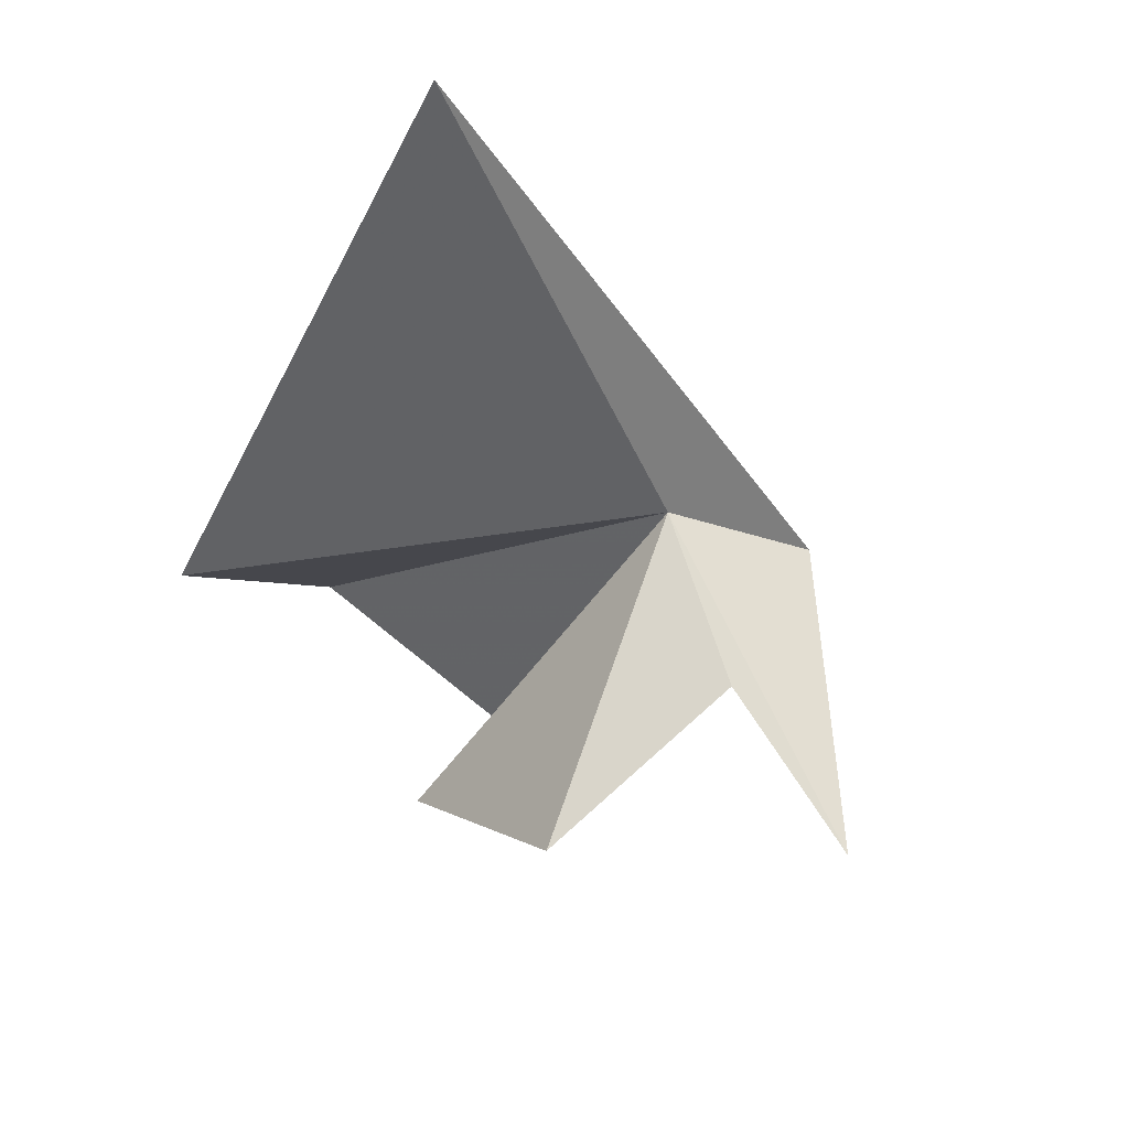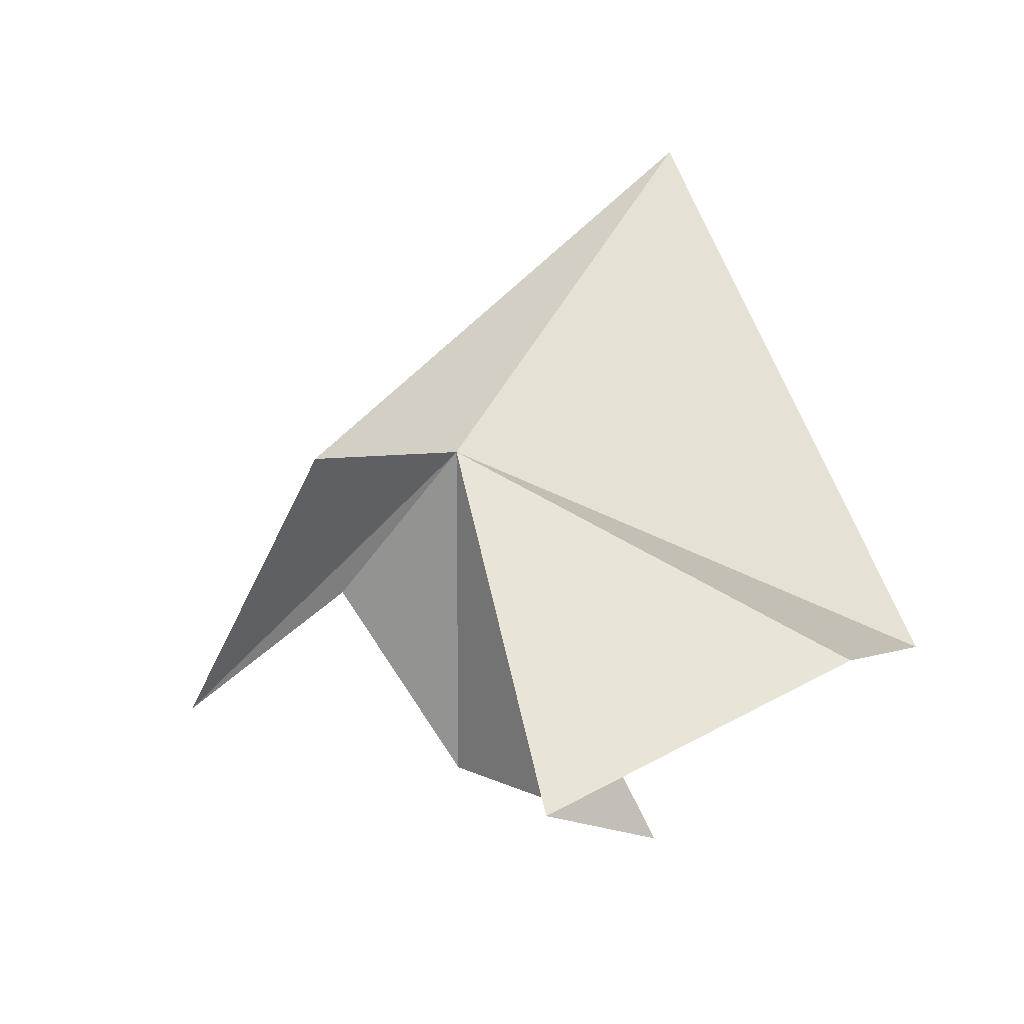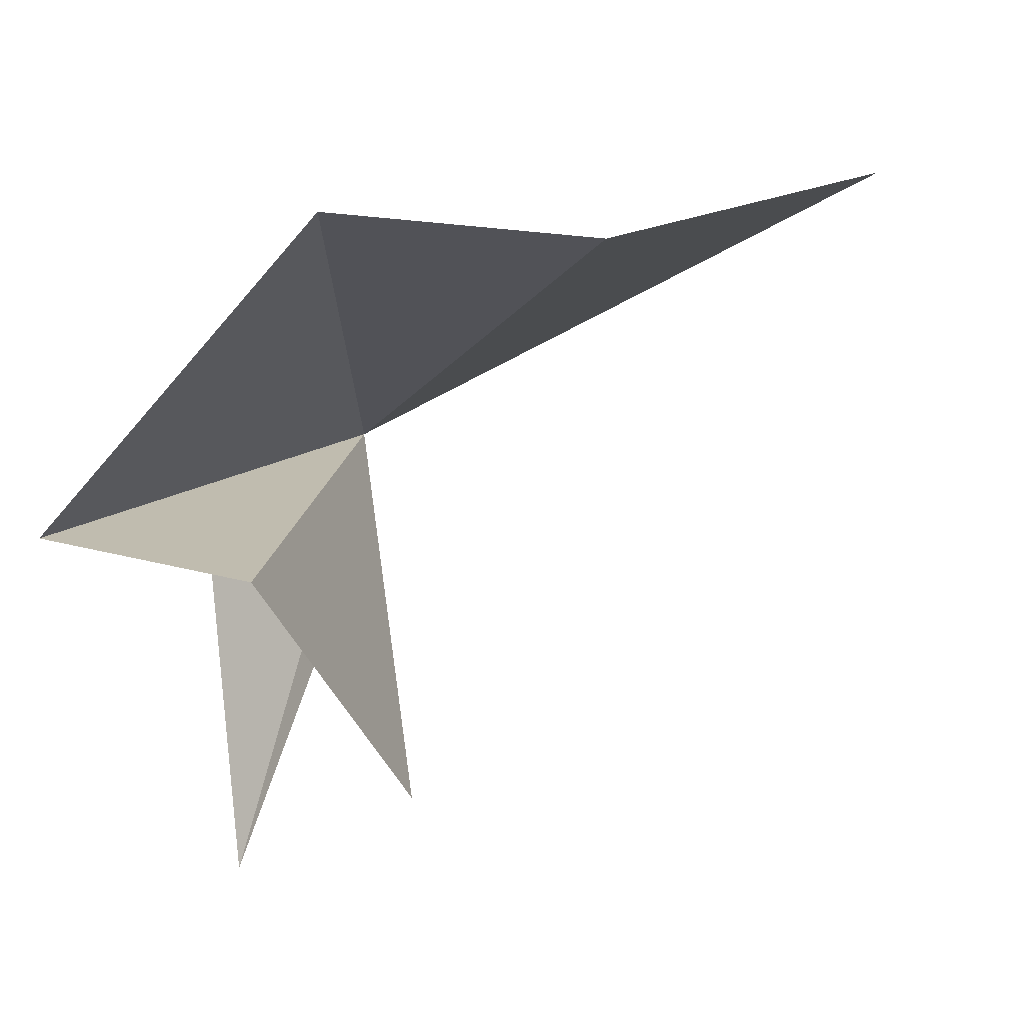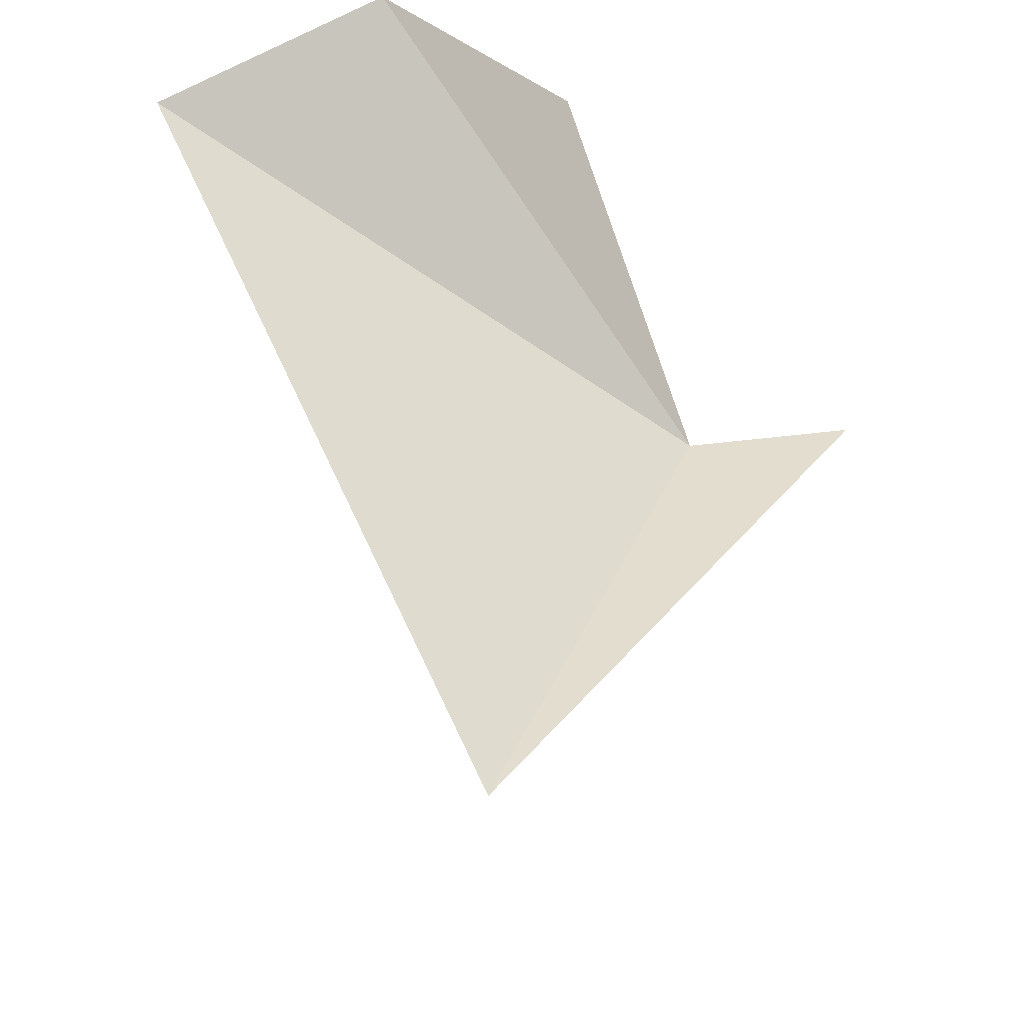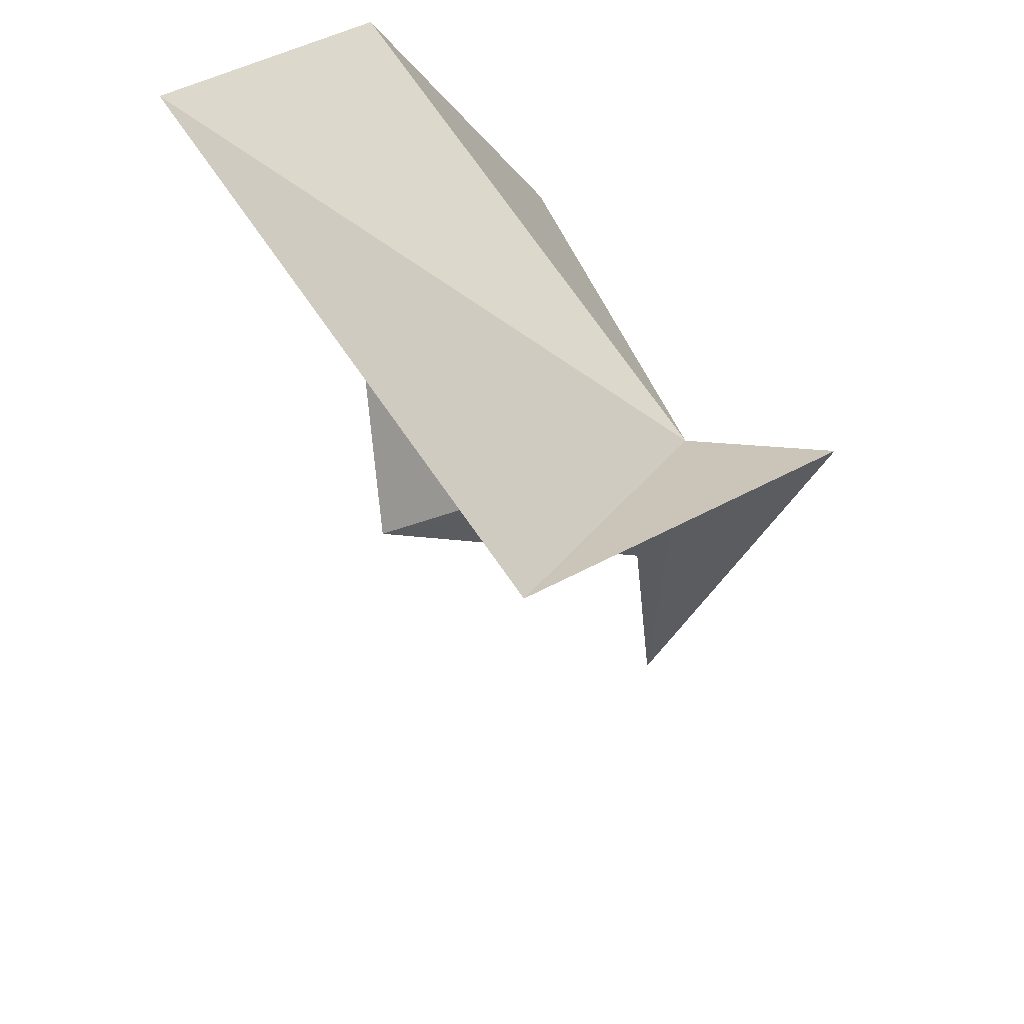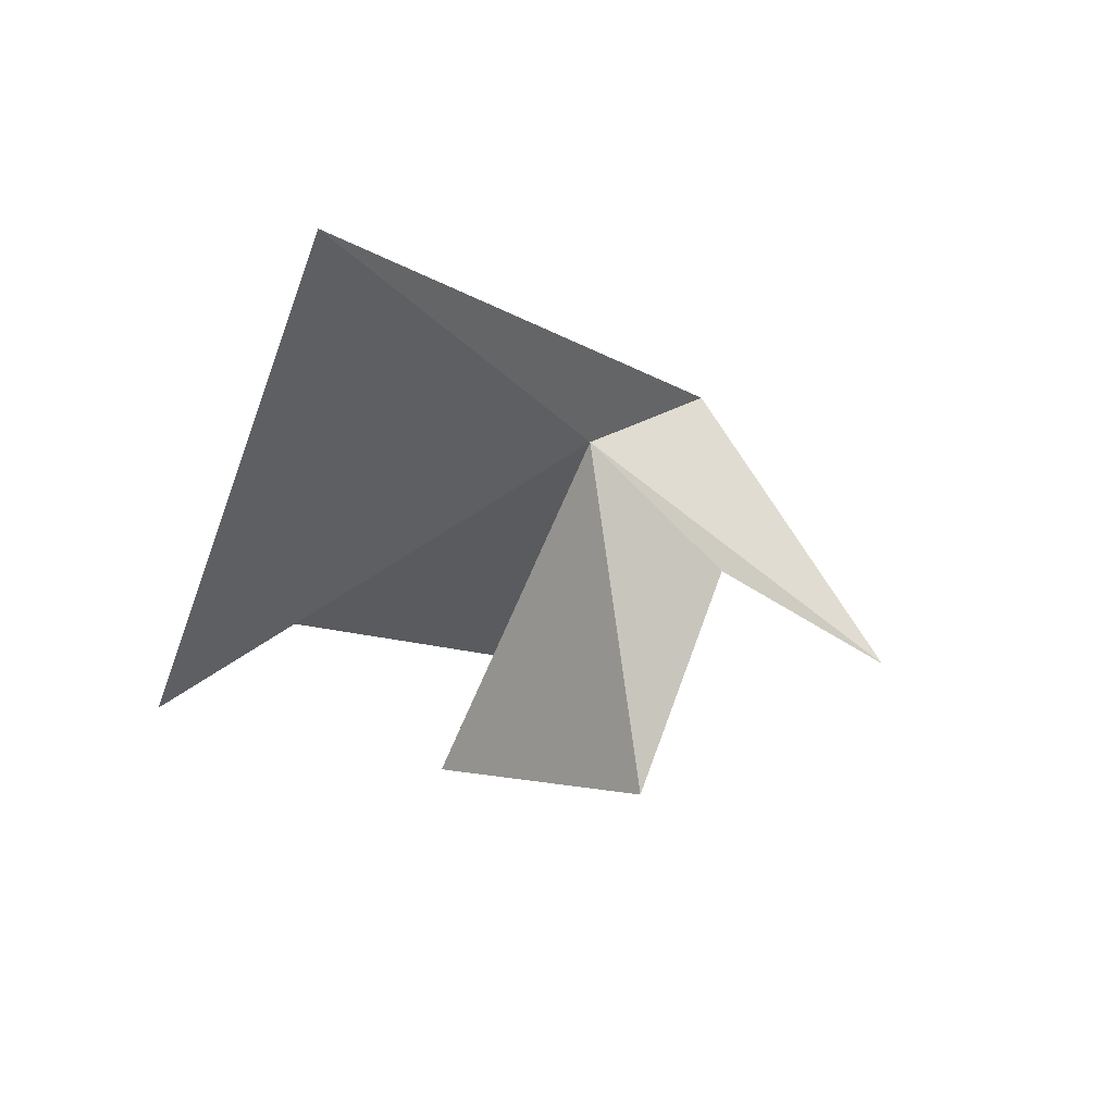
<metadata>
{"format":"obj","ext":"obj","renderer":"f3d","projection":"perspective","resolution":1024,"background":"white","views":[{"elev":48.0,"azim":149.3,"up":"+Y"},{"elev":-41.1,"azim":-52.7,"up":"+Y"},{"elev":19.2,"azim":50.2,"up":"+Z"},{"elev":51.3,"azim":-177.8,"up":"+Z"},{"elev":34.8,"azim":179.0,"up":"+Z"},{"elev":65.9,"azim":118.6,"up":"+Y"}]}
</metadata>
<code>
v 28.81 80.53 74.78
v 33.84 76.07 80.09
v 30.96 73.12 75.25
v 34.41 74.4 75.26
v 33.86 77.54 70.89
v 26.15 79.08 73.58
v 31.62 89.61 78.37
v 37.09 78.43 79.95
v 29.42 79.07 71.44
v 29.07 77.59 67.88
f 1 3 2
f 1 4 3
f 1 5 4
f 1 7 6
f 1 8 7
f 1 2 8
f 1 10 9
f 1 6 10
f 1 9 5

</code>
